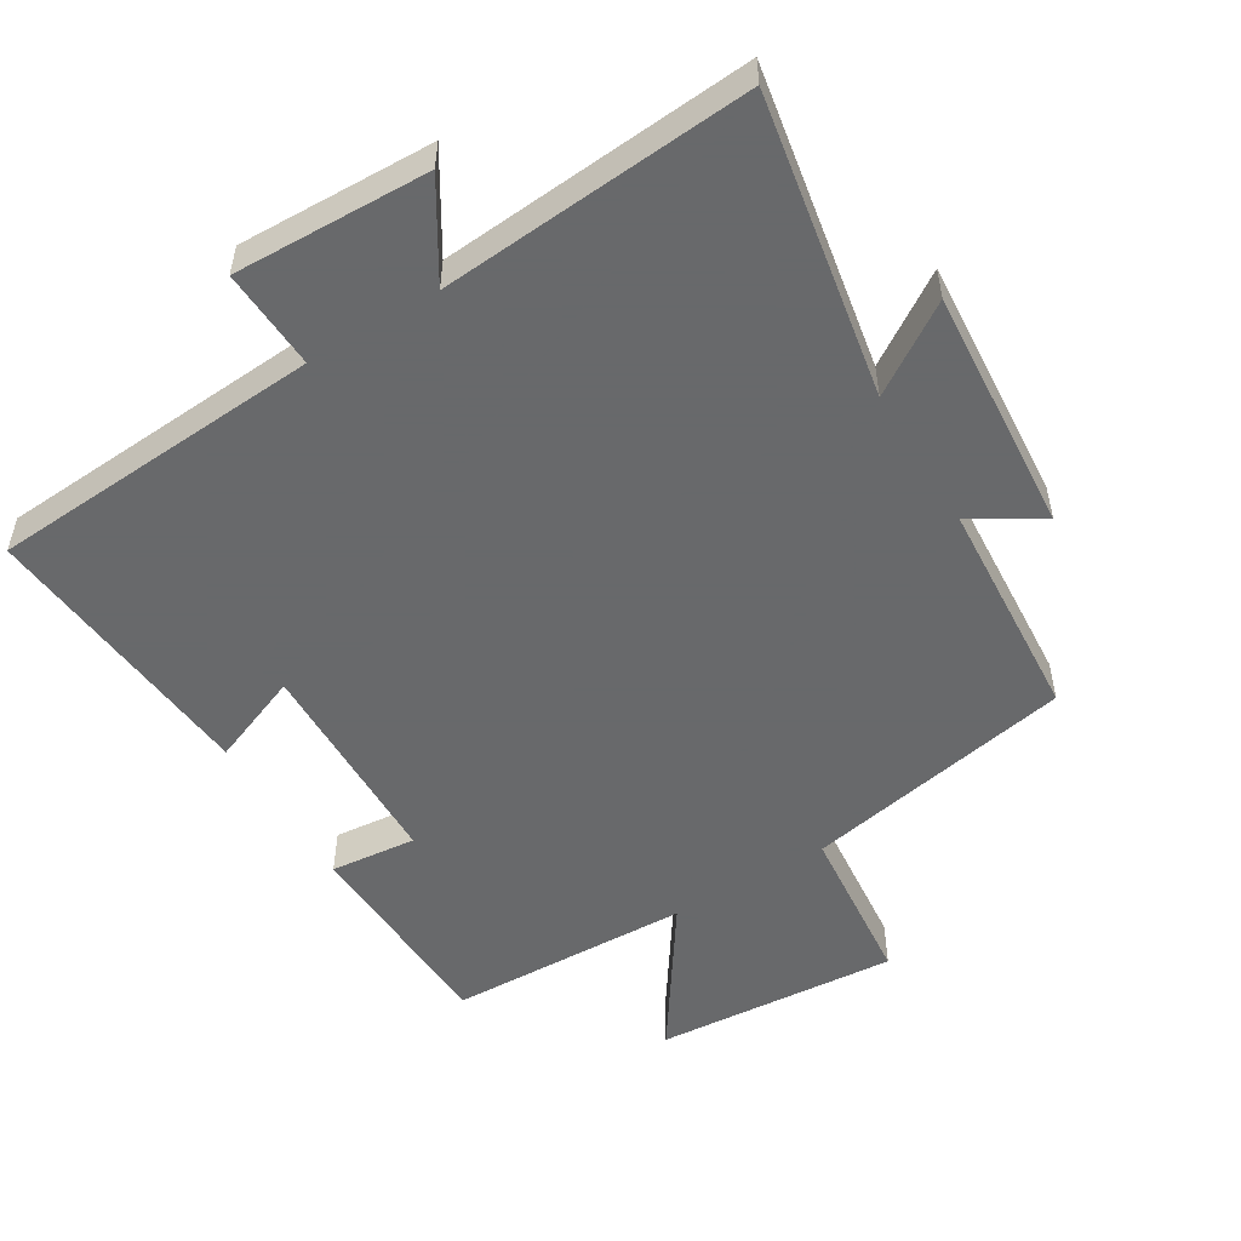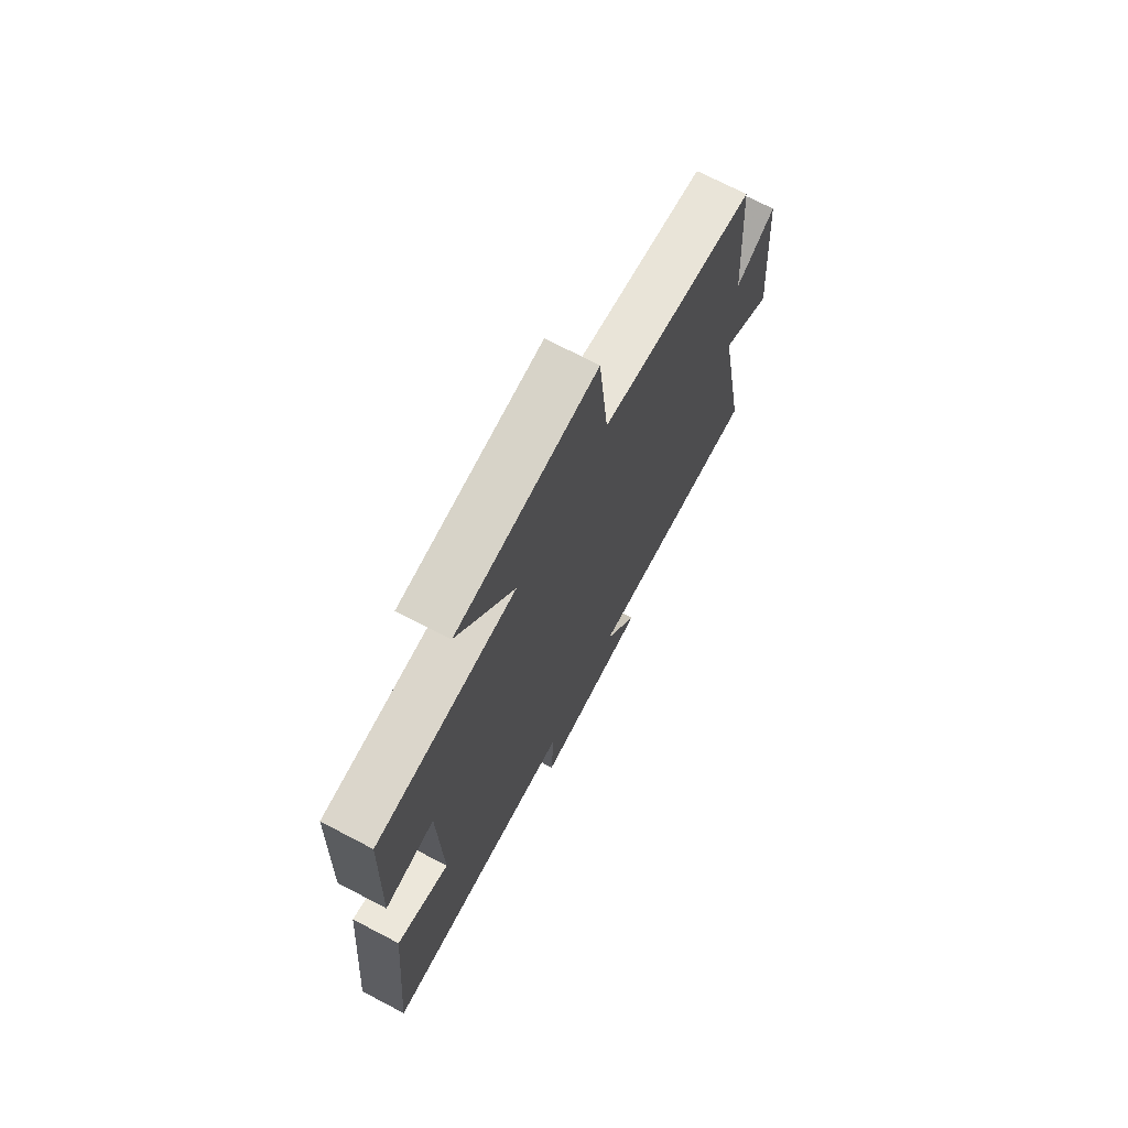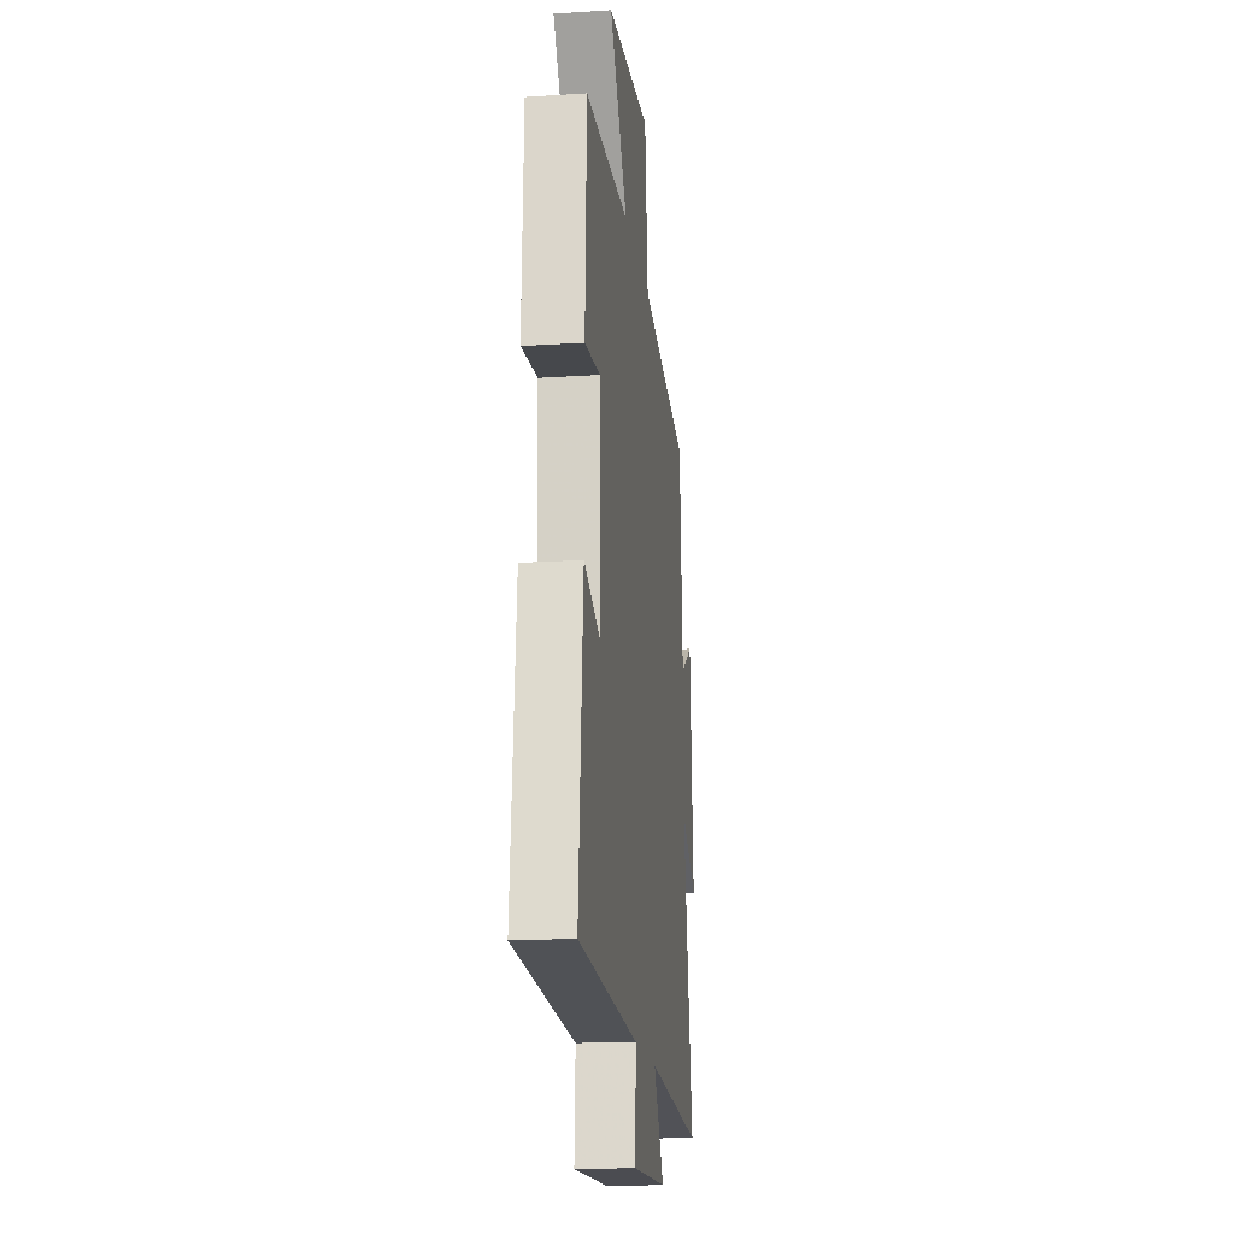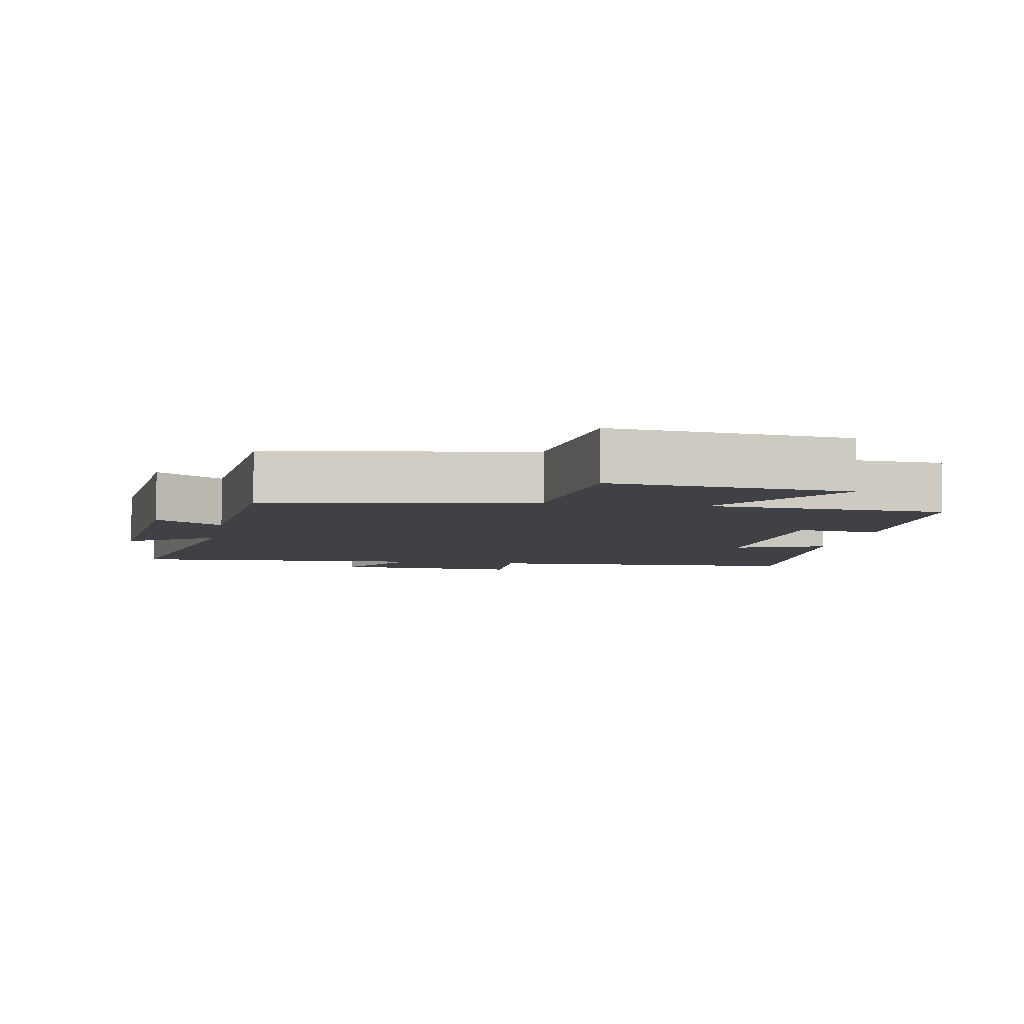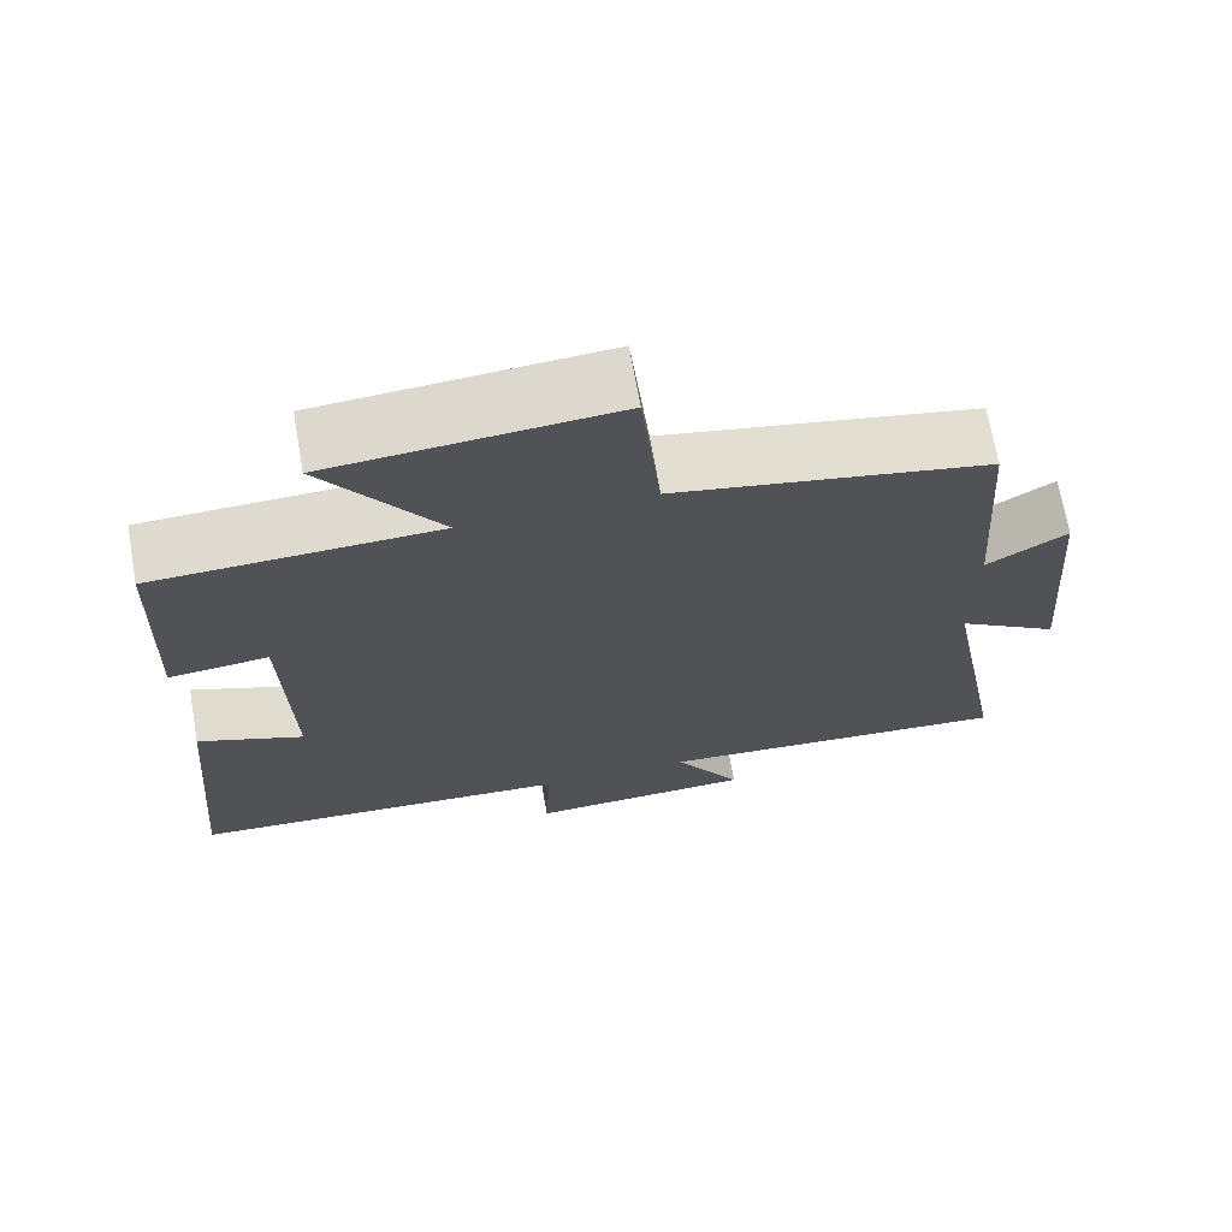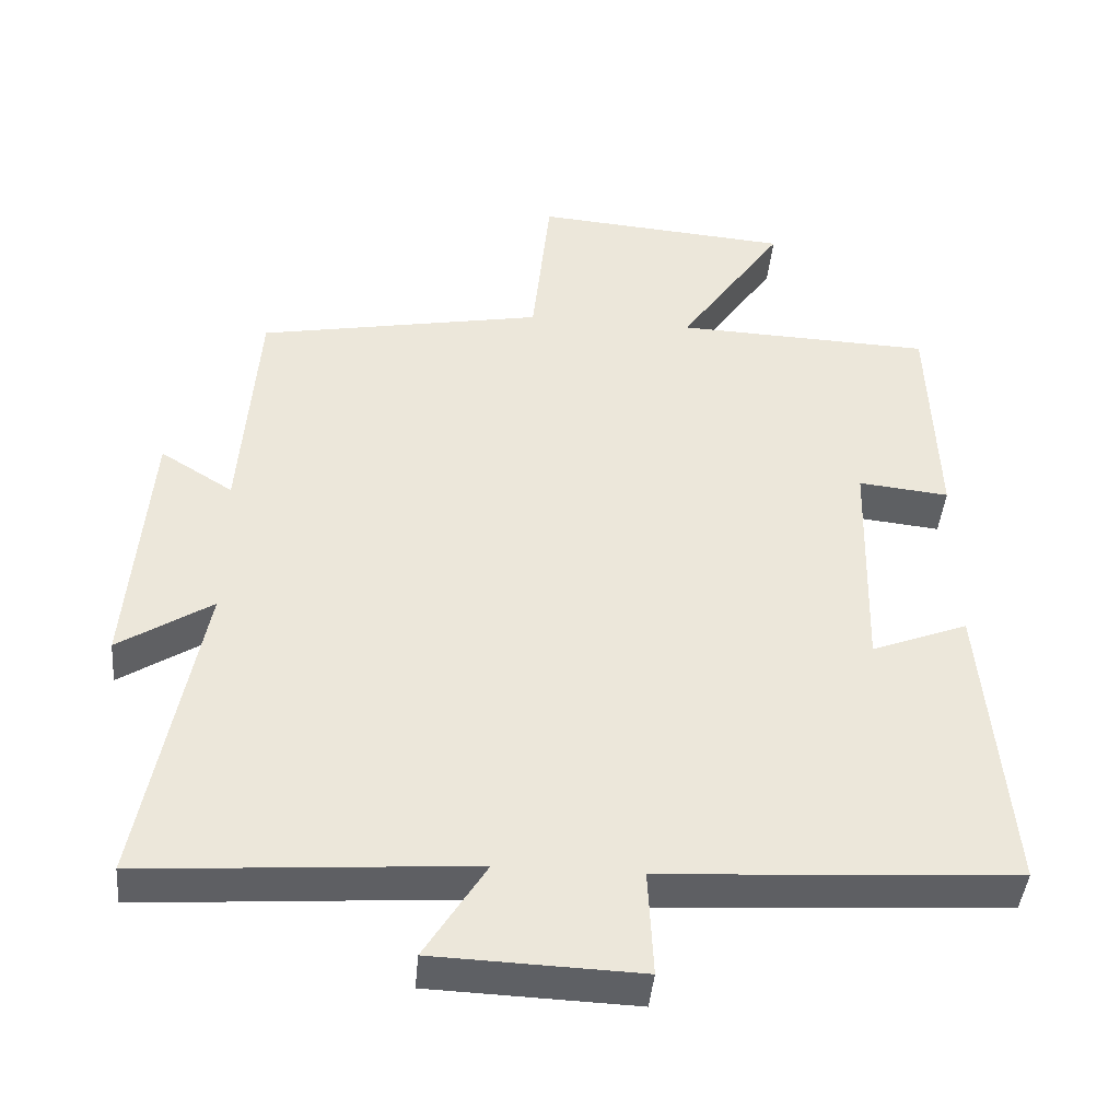
<metadata>
{"format":"obj","ext":"obj","renderer":"f3d","projection":"perspective","resolution":1024,"background":"white","views":[{"elev":-52.6,"azim":-148.5,"up":"+Y"},{"elev":71.5,"azim":117.6,"up":"+Z"},{"elev":-17.4,"azim":97.3,"up":"+Z"},{"elev":-6.0,"azim":-10.9,"up":"+Y"},{"elev":69.6,"azim":170.0,"up":"+Z"},{"elev":-42.8,"azim":-5.1,"up":"+Z"}]}
</metadata>
<code>
v -0.58 0.07 -0.533
v -0.5 0.07 -0.102
v -0.627 0.07 -0.184
v -0.599 0.07 0.168
v -0.5 0.07 0.106
v -0.477 0.07 0.427
v -0.089 0.07 0.5
v -0.065 0.07 0.735
v 0.283 0.07 0.707
v 0.141 0.07 0.5
v 0.489 0.07 0.487
v 0.5 0.07 0.183
v 0.377 0.07 0.196
v 0.369 0.07 -0.114
v 0.5 0.07 -0.063
v 0.536 0.07 -0.471
v 0.057 0.07 -0.5
v 0.064 0.07 -0.644
v -0.216 0.07 -0.634
v -0.133 0.07 -0.5
v -0.58 0 -0.533
v -0.5 0 -0.102
v -0.627 0 -0.184
v -0.599 0 0.168
v -0.5 0 0.106
v -0.477 0 0.427
v -0.089 0 0.5
v -0.065 0 0.735
v 0.283 0 0.707
v 0.141 0 0.5
v 0.489 0 0.487
v 0.5 0 0.183
v 0.377 0 0.196
v 0.369 0 -0.114
v 0.5 0 -0.063
v 0.536 0 -0.471
v 0.057 0 -0.5
v 0.064 0 -0.644
v -0.216 0 -0.634
v -0.133 0 -0.5
f 17 18 19 20
f 15 16 17 20
f 14 15 20 1
f 13 14 1 2
f 10 11 12 13
f 10 13 2
f 7 8 9 10
f 5 6 7 10
f 5 10 2 3
f 3 4 5
f 40 39 38 37
f 40 37 36 35
f 21 40 35 34
f 22 21 34 33
f 33 32 31 30
f 22 33 30
f 30 29 28 27
f 30 27 26 25
f 23 22 30 25
f 25 24 23
f 1 21 22 2
f 2 22 23 3
f 3 23 24 4
f 4 24 25 5
f 5 25 26 6
f 6 26 27 7
f 7 27 28 8
f 8 28 29 9
f 9 29 30 10
f 10 30 31 11
f 11 31 32 12
f 12 32 33 13
f 13 33 34 14
f 14 34 35 15
f 15 35 36 16
f 16 36 37 17
f 17 37 38 18
f 18 38 39 19
f 19 39 40 20
f 20 40 21 1

</code>
